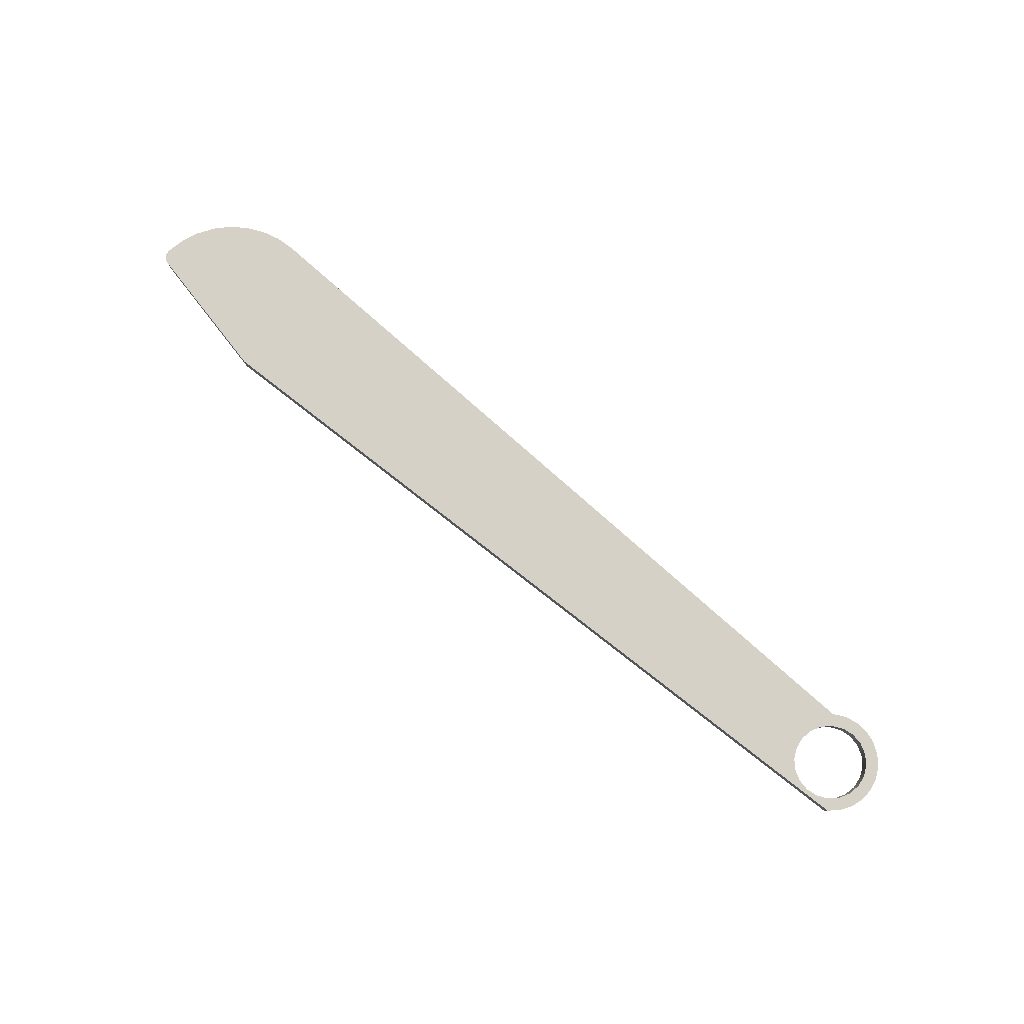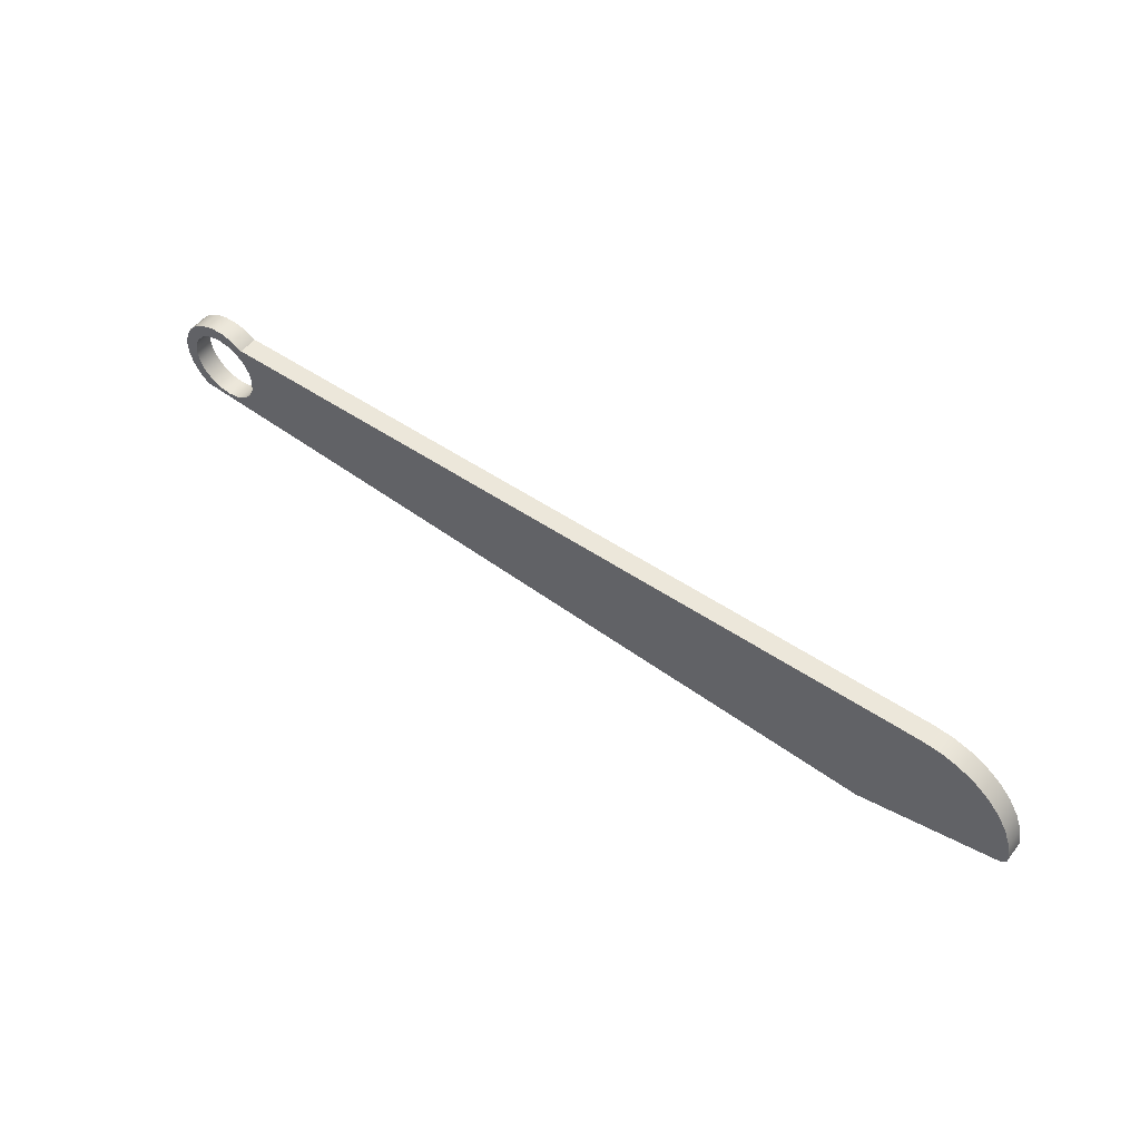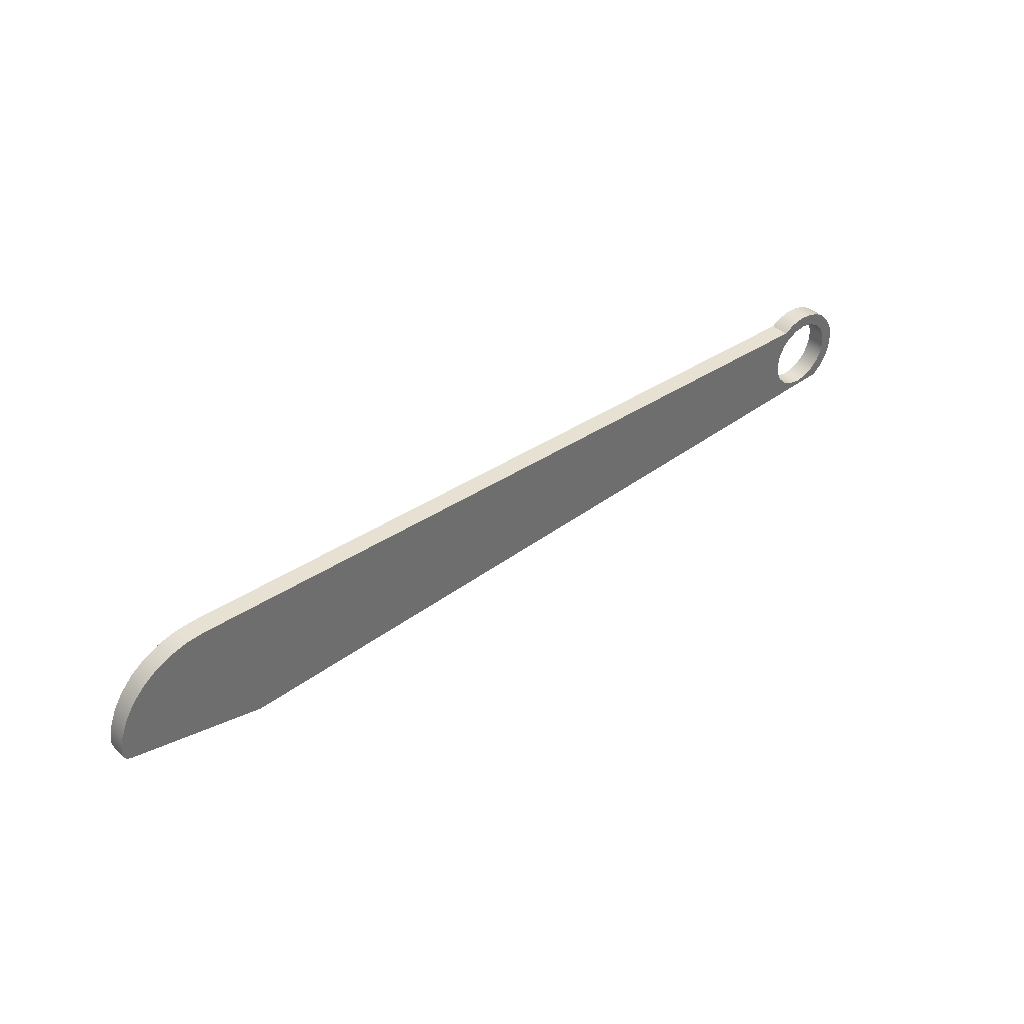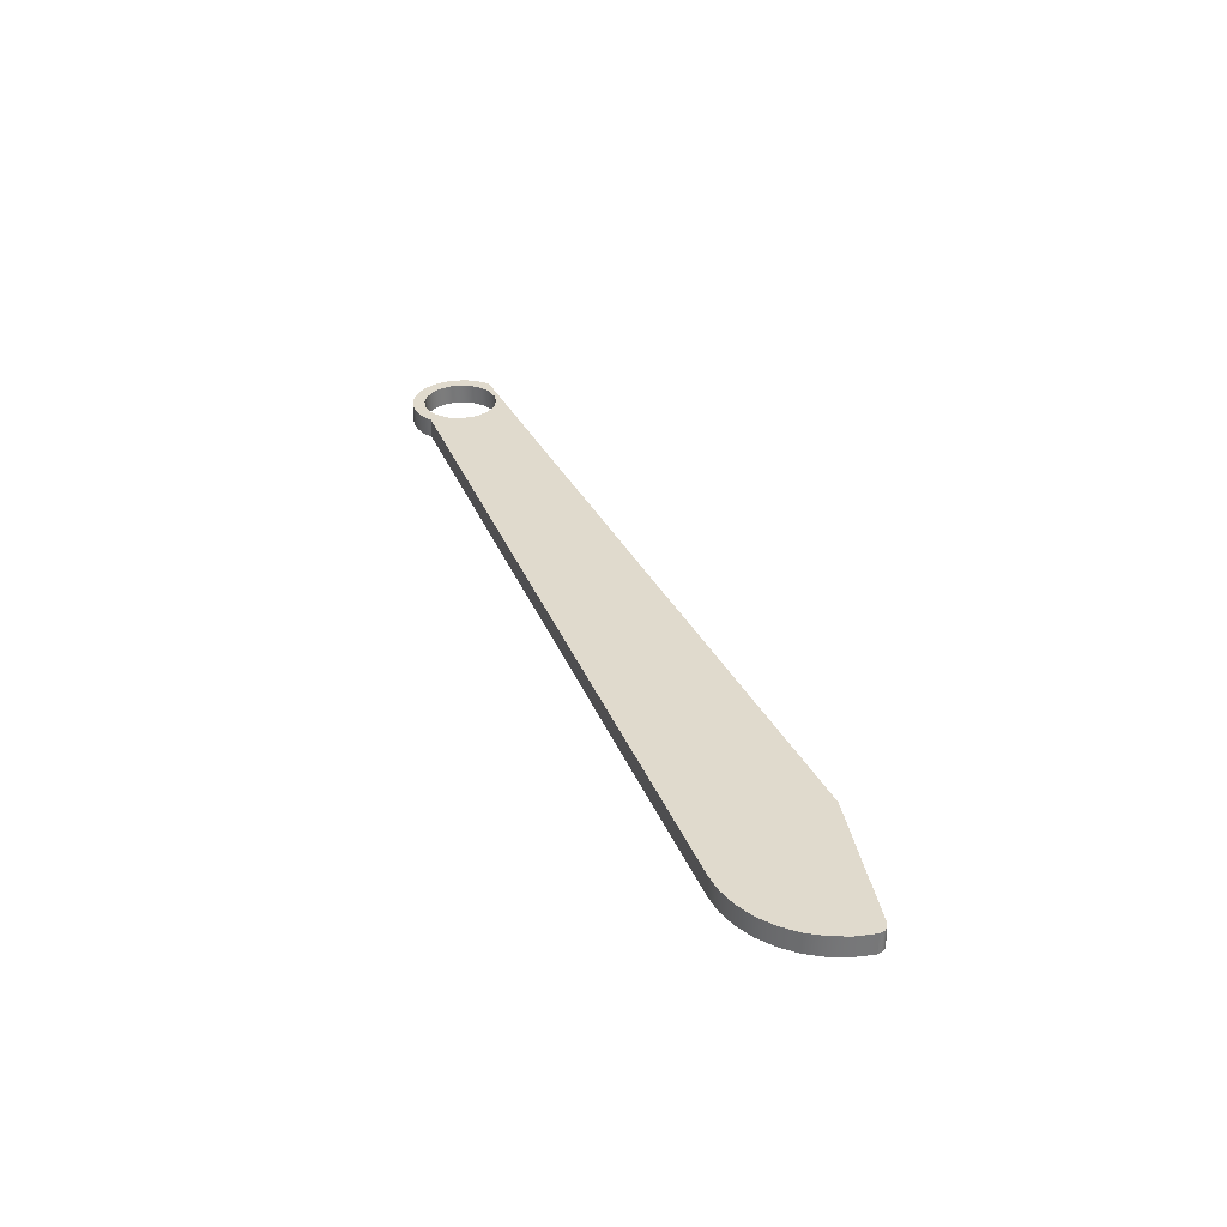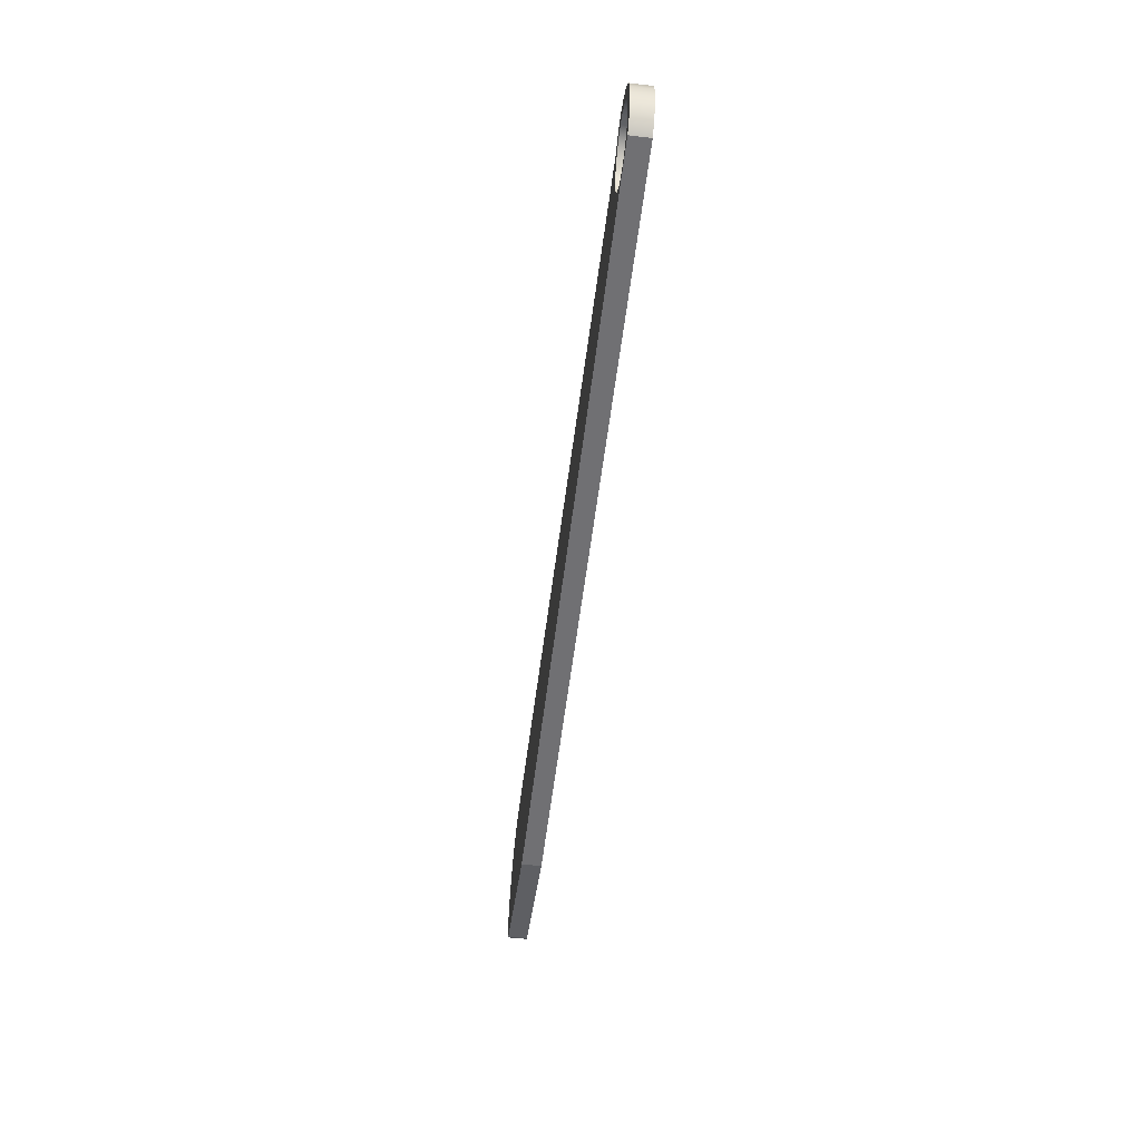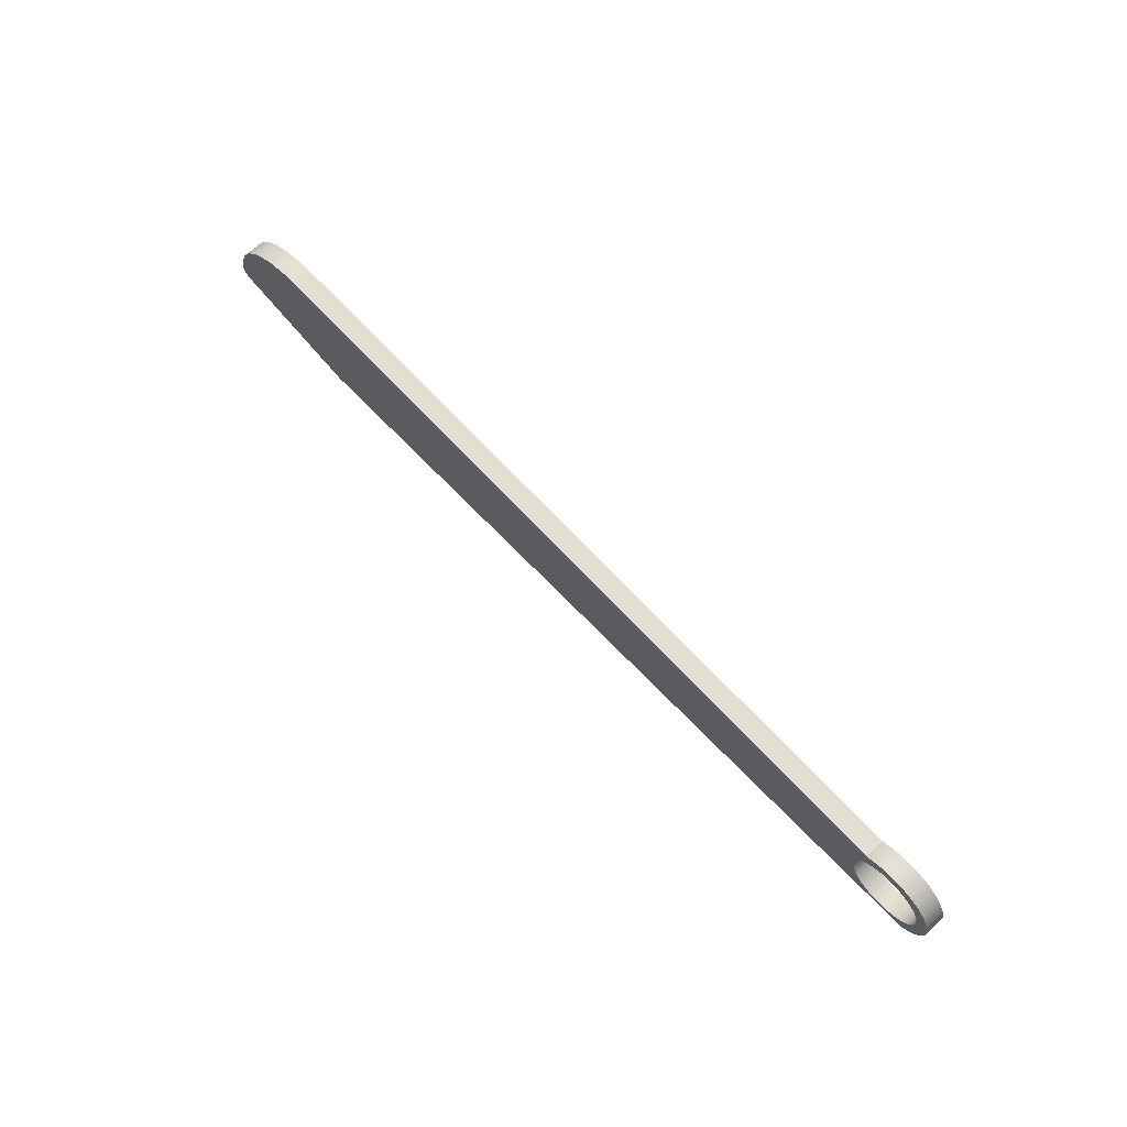
<metadata>
{"format":"obj","ext":"obj","renderer":"f3d","projection":"perspective","resolution":1024,"background":"white","views":[{"elev":79.7,"azim":-138.6,"up":"+Y"},{"elev":51.3,"azim":36.6,"up":"+Z"},{"elev":38.8,"azim":139.9,"up":"+Z"},{"elev":33.1,"azim":70.3,"up":"+Y"},{"elev":-51.5,"azim":-96.9,"up":"+Z"},{"elev":67.3,"azim":-132.6,"up":"+Z"}]}
</metadata>
<code>
v 0.2963 0 0.4028
v 7.996 0 0.4028
v 7.996 0.2 0.4028
v 0.2963 0.2 0.4028
v 7.996 0 0.4028
v 8.181 0 0.3855
v 8.36 0 0.3344
v 8.526 0 0.2511
v 8.673 0 0.1385
v 8.798 0 0.0004991
v 8.894 0 -0.1581
v 8.96 0 -0.3318
v 8.993 0 -0.5148
v 8.993 0.2 -0.5148
v 8.96 0.2 -0.3318
v 8.894 0.2 -0.1581
v 8.798 0.2 0.0004991
v 8.673 0.2 0.1385
v 8.526 0.2 0.2511
v 8.36 0.2 0.3344
v 8.181 0.2 0.3855
v 7.996 0.2 0.4028
v 8.993 0.2 -0.5148
v 8.985 0.2 -0.5626
v 8.955 0.2 -0.6011
v 8.911 0.2 -0.6213
v 7.517 0.2 -0.8823
v -0.2962 0.2 -0.4029
v -0.3903 0.2 -0.3125
v -0.4579 0.2 -0.2008
v -0.4943 0.2 -0.07542
v -0.497 0.2 0.05509
v -0.4658 0.2 0.1818
v -0.4028 0.2 0.2962
v -0.3124 0.2 0.3904
v -0.2007 0.2 0.4579
v -0.07536 0.2 0.4943
v 0.05515 0.2 0.4969
v 0.1819 0.2 0.4657
v 0.2963 0.2 0.4028
v 7.996 0.2 0.4028
v 8.181 0.2 0.3855
v 8.36 0.2 0.3344
v 8.526 0.2 0.2511
v 8.673 0.2 0.1385
v 8.798 0.2 0.0004991
v 8.894 0.2 -0.1581
v 8.96 0.2 -0.3318
v 0.375 0.2 -0.0006687
v 0.3569 0.2 0.1152
v 0.3038 0.2 0.2199
v 0.221 0.2 0.303
v 0.1165 0.2 0.3564
v 0.0006687 0.2 0.375
v -0.1152 0.2 0.3569
v -0.2199 0.2 0.3038
v -0.303 0.2 0.221
v -0.3564 0.2 0.1165
v -0.375 0.2 0.0006687
v -0.3569 0.2 -0.1152
v -0.3038 0.2 -0.2199
v -0.221 0.2 -0.303
v -0.1165 0.2 -0.3564
v -0.0006687 0.2 -0.375
v 0.1152 0.2 -0.3569
v 0.2199 0.2 -0.3038
v 0.303 0.2 -0.221
v 0.3564 0.2 -0.1165
v 0.375 0.2 -0.0006687
v 0.3564 0.2 -0.1165
v 0.303 0.2 -0.221
v 0.2199 0.2 -0.3038
v 0.1152 0.2 -0.3569
v -0.0006687 0.2 -0.375
v -0.1165 0.2 -0.3564
v -0.221 0.2 -0.303
v -0.3038 0.2 -0.2199
v -0.3569 0.2 -0.1152
v -0.375 0.2 0.0006687
v -0.3564 0.2 0.1165
v -0.303 0.2 0.221
v -0.2199 0.2 0.3038
v -0.1152 0.2 0.3569
v 0.0006687 0.2 0.375
v 0.1165 0.2 0.3564
v 0.221 0.2 0.303
v 0.3038 0.2 0.2199
v 0.3569 0.2 0.1152
v 0.2963 0 0.2299
v 0.2107 0 0.3102
v 0.1045 0 0.3601
v -0.01187 0 0.3748
v -0.1271 0 0.3528
v -0.2299 0 0.2963
v -0.3102 0 0.2107
v -0.3601 0 0.1045
v -0.3748 0 -0.01187
v -0.3528 0 -0.1271
v -0.2963 0 -0.2299
v -0.2107 0 -0.3102
v -0.1045 0 -0.3601
v 0.01187 0 -0.3748
v 0.1271 0 -0.3528
v 0.2299 0 -0.2963
v 0.3102 0 -0.2107
v 0.3601 0 -0.1045
v 0.3748 0 0.01187
v 0.3528 0 0.1271
v -0.375 0.2 0.0006687
v -0.3601 0 0.1045
v 0.2963 0 0.2299
v 0.3528 0 0.1271
v 0.3748 0 0.01187
v 0.3601 0 -0.1045
v 0.3102 0 -0.2107
v 0.2299 0 -0.2963
v 0.1271 0 -0.3528
v 0.01187 0 -0.3748
v -0.1045 0 -0.3601
v -0.2107 0 -0.3102
v -0.2963 0 -0.2299
v -0.3528 0 -0.1271
v -0.3748 0 -0.01187
v -0.3601 0 0.1045
v -0.3102 0 0.2107
v -0.2299 0 0.2963
v -0.1271 0 0.3528
v -0.01187 0 0.3748
v 0.1045 0 0.3601
v 0.2107 0 0.3102
v 8.993 0 -0.5148
v 8.96 0 -0.3318
v 8.894 0 -0.1581
v 8.798 0 0.0004991
v 8.673 0 0.1385
v 8.526 0 0.2511
v 8.36 0 0.3344
v 8.181 0 0.3855
v 7.996 0 0.4028
v 0.2963 0 0.4028
v 0.1819 0 0.4657
v 0.05515 0 0.4969
v -0.07536 0 0.4943
v -0.2007 0 0.4579
v -0.3124 0 0.3904
v -0.4028 0 0.2962
v -0.4658 0 0.1818
v -0.497 0 0.05509
v -0.4943 0 -0.07542
v -0.4579 0 -0.2008
v -0.3903 0 -0.3125
v -0.2962 0 -0.4029
v 7.517 0 -0.8823
v 8.911 0 -0.6213
v 8.955 0 -0.6011
v 8.985 0 -0.5626
v 8.993 0 -0.5148
v 8.985 0 -0.5626
v 8.955 0 -0.6011
v 8.911 0 -0.6213
v 8.911 0.2 -0.6213
v 8.955 0.2 -0.6011
v 8.985 0.2 -0.5626
v 8.993 0.2 -0.5148
v 8.911 0 -0.6213
v 7.517 0 -0.8823
v 7.517 0.2 -0.8823
v 8.911 0.2 -0.6213
v 7.517 0 -0.8823
v -0.2962 0 -0.4029
v -0.2962 0.2 -0.4029
v 7.517 0.2 -0.8823
v -0.2962 0 -0.4029
v -0.3903 0 -0.3125
v -0.4579 0 -0.2008
v -0.4943 0 -0.07542
v -0.497 0 0.05509
v -0.4658 0 0.1818
v -0.4028 0 0.2962
v -0.3124 0 0.3904
v -0.2007 0 0.4579
v -0.07536 0 0.4943
v 0.05515 0 0.4969
v 0.1819 0 0.4657
v 0.2963 0 0.4028
v 0.2963 0.2 0.4028
v 0.1819 0.2 0.4657
v 0.05515 0.2 0.4969
v -0.07536 0.2 0.4943
v -0.2007 0.2 0.4579
v -0.3124 0.2 0.3904
v -0.4028 0.2 0.2962
v -0.4658 0.2 0.1818
v -0.497 0.2 0.05509
v -0.4943 0.2 -0.07542
v -0.4579 0.2 -0.2008
v -0.3903 0.2 -0.3125
v -0.2962 0.2 -0.4029
f 1 2 4
f 4 2 3
f 22 5 21
f 21 5 6
f 21 6 20
f 20 6 7
f 20 7 19
f 19 7 8
f 19 8 18
f 18 8 9
f 18 9 17
f 17 9 10
f 17 10 16
f 16 10 11
f 16 11 15
f 15 11 12
f 15 12 14
f 14 12 13
f 48 23 27
f 27 23 24
f 27 24 26
f 26 24 25
f 28 64 27
f 27 64 65
f 27 65 66
f 64 28 63
f 63 28 29
f 63 29 62
f 62 29 61
f 61 29 30
f 61 30 60
f 60 30 31
f 60 31 59
f 59 31 32
f 59 32 58
f 58 32 33
f 58 33 57
f 57 33 34
f 57 34 56
f 56 34 35
f 56 35 55
f 55 35 54
f 54 35 36
f 54 36 39
f 39 36 37
f 39 37 38
f 39 40 54
f 54 40 53
f 53 40 52
f 52 40 51
f 51 40 41
f 51 41 50
f 50 41 49
f 49 41 45
f 49 45 46
f 42 43 41
f 41 43 44
f 41 44 45
f 49 46 68
f 68 46 47
f 68 47 67
f 67 47 48
f 67 48 27
f 66 67 27
f 70 106 69
f 69 106 107
f 69 107 88
f 88 107 108
f 88 108 87
f 87 108 89
f 87 89 86
f 86 89 90
f 86 90 85
f 85 90 91
f 85 91 84
f 84 91 92
f 84 92 83
f 83 92 93
f 83 93 82
f 82 93 94
f 82 94 81
f 81 94 95
f 81 95 80
f 80 95 110
f 80 110 79
f 109 96 97
f 109 97 78
f 78 97 98
f 78 98 77
f 77 98 99
f 77 99 76
f 76 99 100
f 76 100 75
f 75 100 101
f 75 101 74
f 74 101 102
f 74 102 73
f 73 102 103
f 73 103 72
f 72 103 104
f 72 104 71
f 71 104 105
f 71 105 70
f 70 105 106
f 112 139 111
f 111 139 140
f 111 140 130
f 130 140 129
f 129 140 128
f 128 140 141
f 128 141 144
f 144 141 143
f 143 141 142
f 112 113 139
f 139 113 135
f 139 135 136
f 135 113 134
f 134 113 114
f 134 114 133
f 133 114 115
f 133 115 132
f 132 115 153
f 132 153 131
f 131 153 156
f 156 153 154
f 156 154 155
f 115 116 153
f 153 116 117
f 153 117 118
f 153 118 152
f 152 118 119
f 152 119 151
f 151 119 120
f 151 120 121
f 151 121 150
f 150 121 122
f 150 122 149
f 149 122 123
f 149 123 148
f 148 123 124
f 148 124 147
f 147 124 125
f 147 125 146
f 146 125 126
f 146 126 127
f 146 127 145
f 145 127 128
f 145 128 144
f 136 137 139
f 139 137 138
f 164 157 163
f 163 157 158
f 163 158 162
f 162 158 159
f 162 159 161
f 161 159 160
f 165 166 168
f 168 166 167
f 169 170 172
f 172 170 171
f 198 173 197
f 197 173 174
f 197 174 196
f 196 174 175
f 196 175 195
f 195 175 176
f 195 176 194
f 194 176 177
f 194 177 193
f 193 177 178
f 193 178 192
f 192 178 179
f 192 179 191
f 191 179 180
f 191 180 190
f 190 180 181
f 190 181 189
f 189 181 182
f 189 182 188
f 188 182 183
f 188 183 187
f 187 183 184
f 187 184 186
f 186 184 185

</code>
